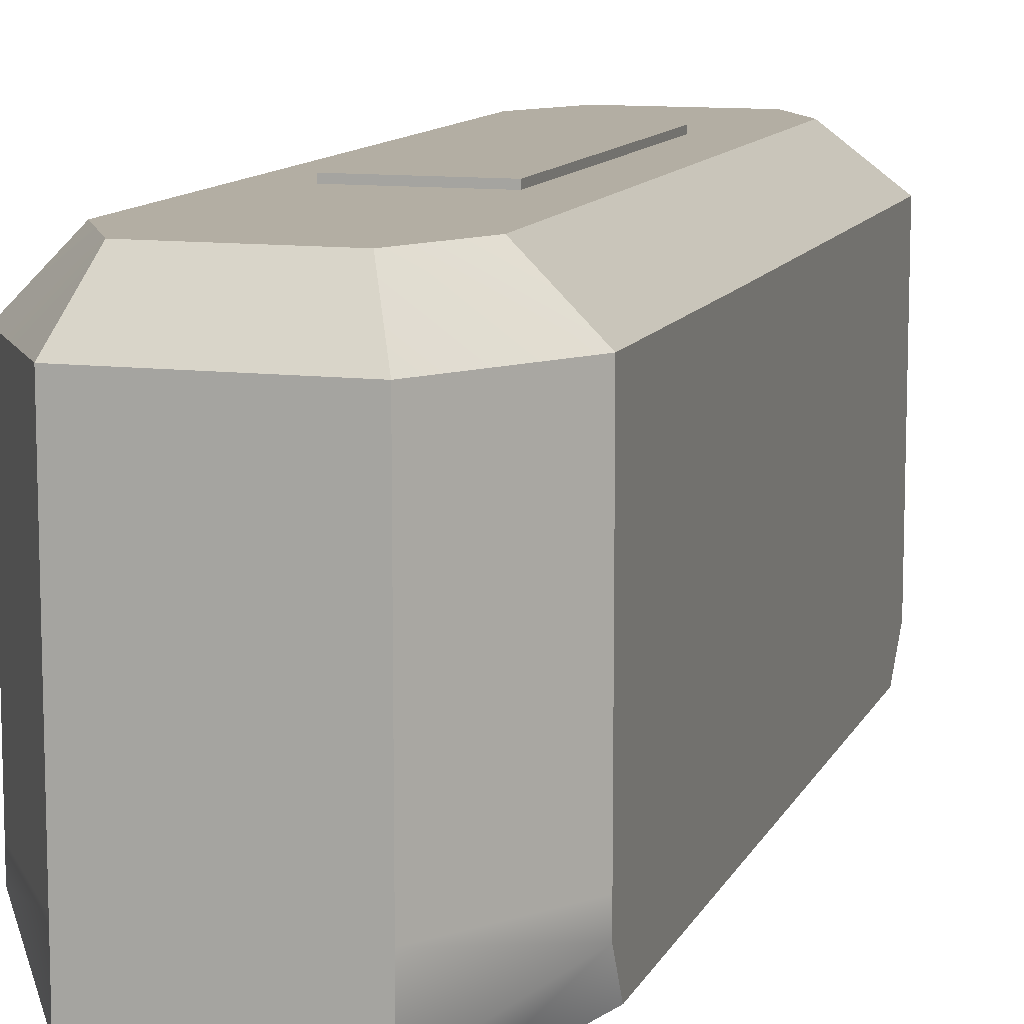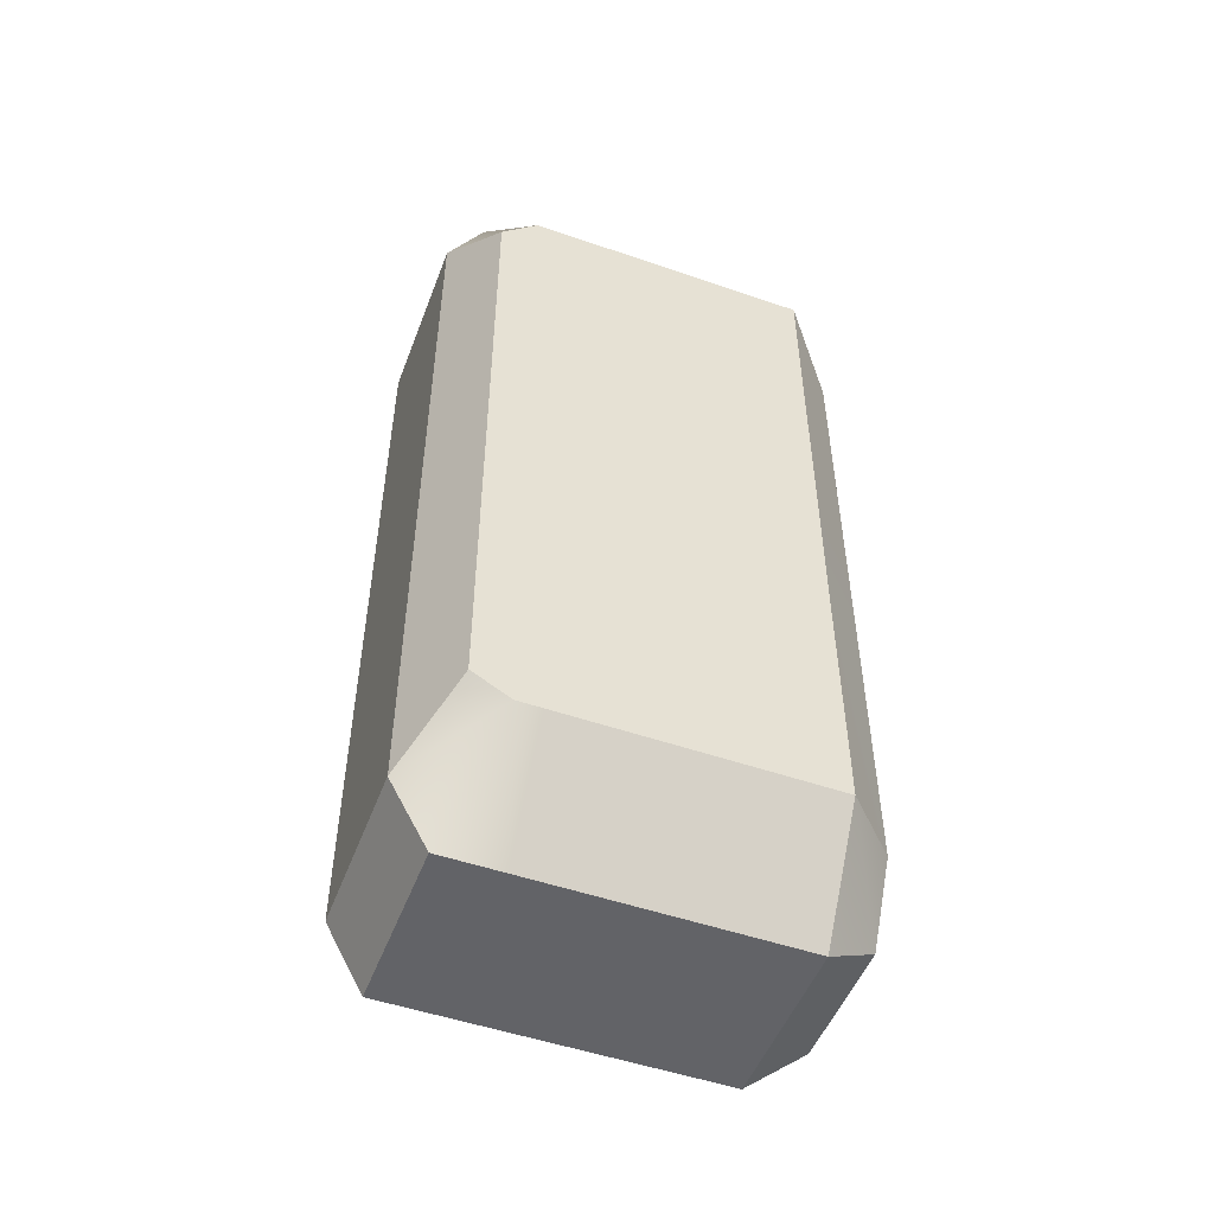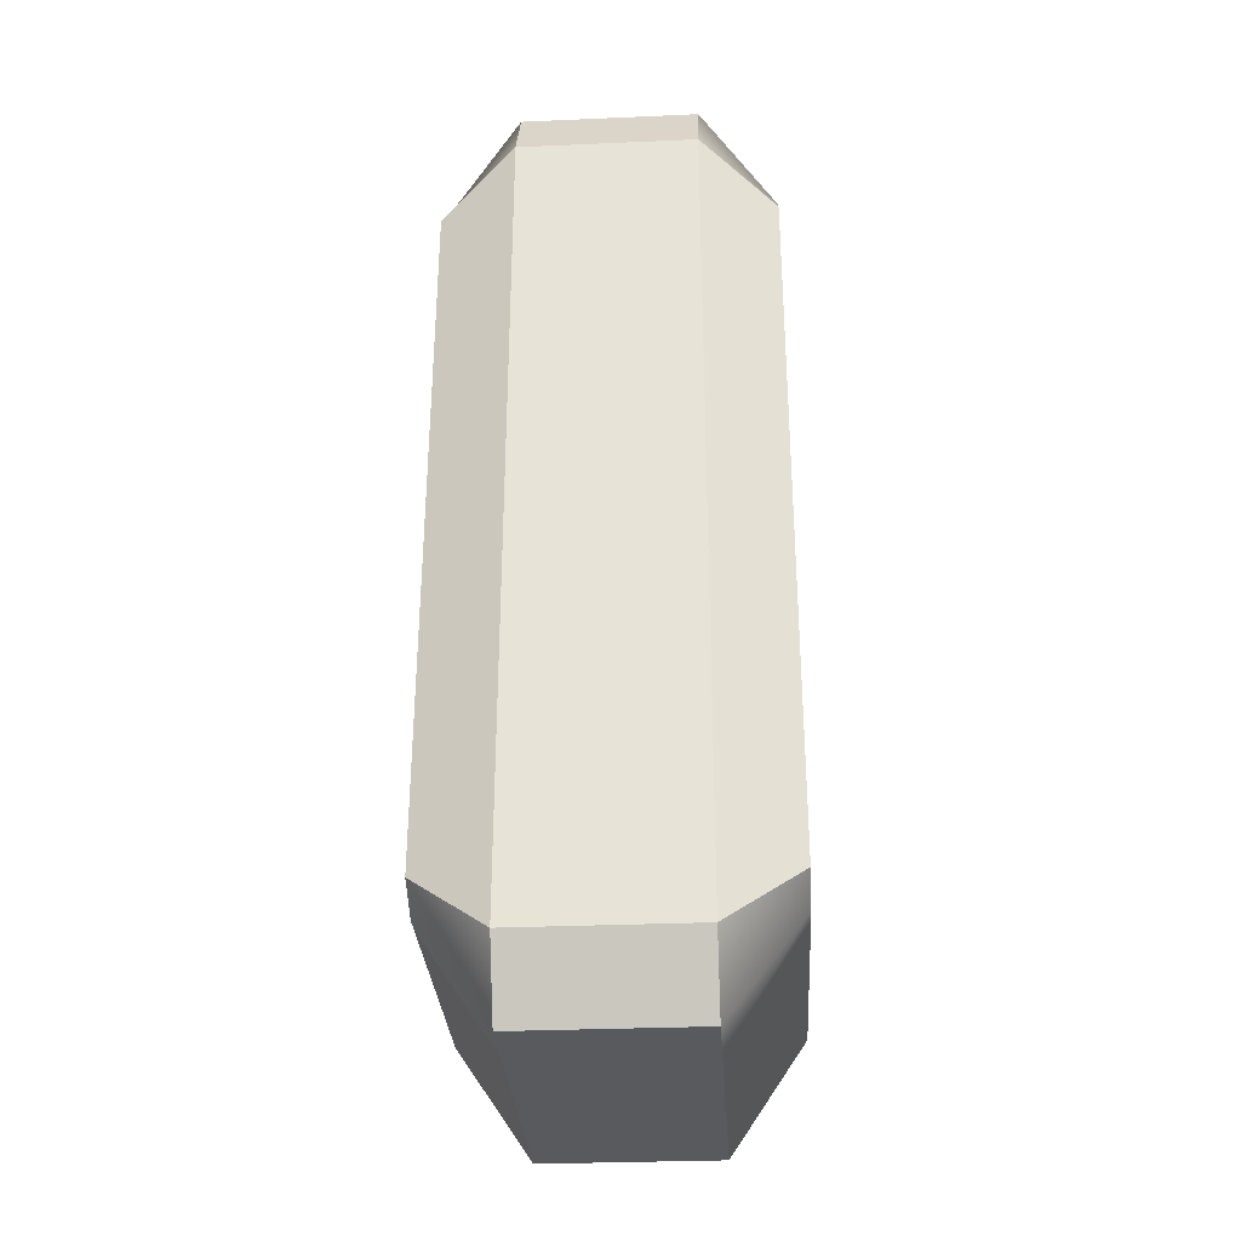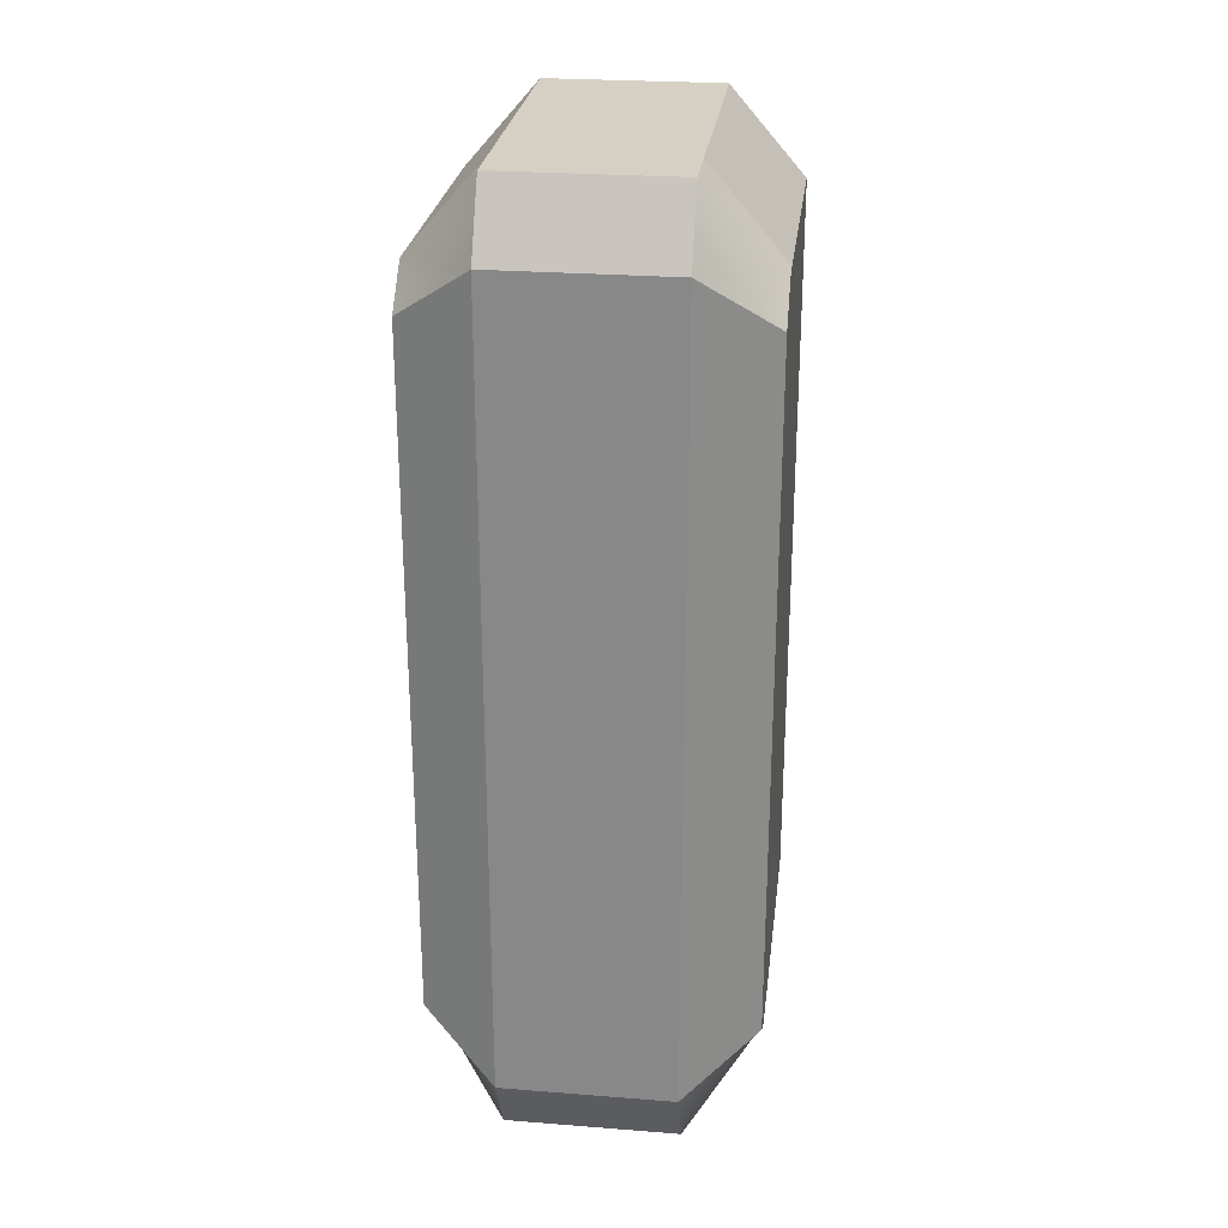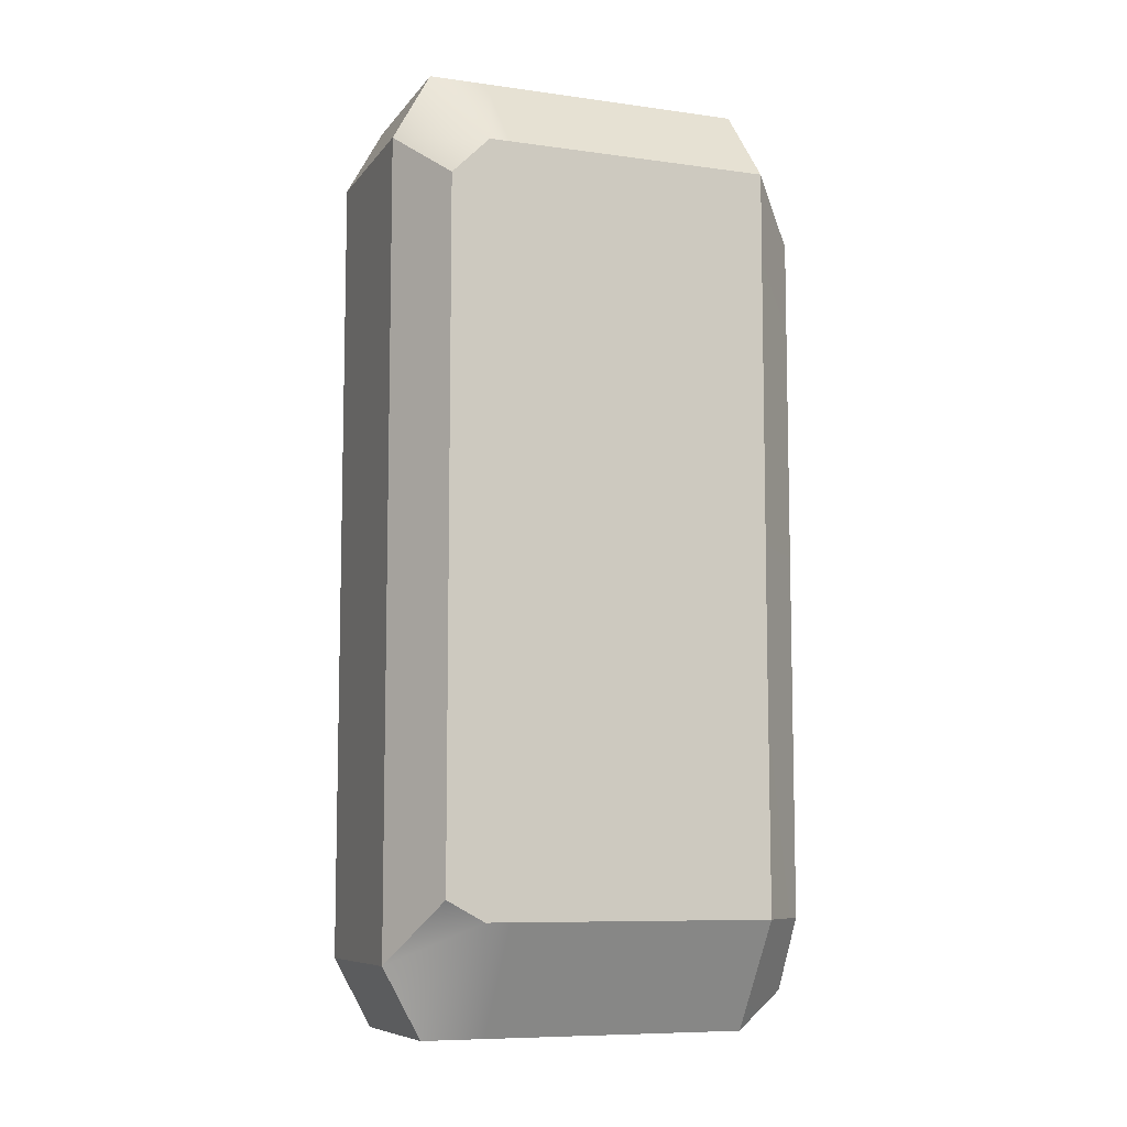
<metadata>
{"format":"obj","ext":"obj","renderer":"f3d","projection":"perspective","resolution":1024,"background":"white","views":[{"elev":11.0,"azim":17.0,"up":"+Z"},{"elev":-51.0,"azim":-110.6,"up":"+Y"},{"elev":-31.2,"azim":-176.5,"up":"+Y"},{"elev":26.2,"azim":-173.0,"up":"+Y"},{"elev":-8.4,"azim":-110.9,"up":"+Y"}]}
</metadata>
<code>
g RailTrain
v 5.809 -26.75 0
v 10.75 -24.02 5.073
v 10.75 -22.64 2.536
v 5.809 -31.36 2.536
v 5.809 -31.36 6.715
v 10.75 -24.02 6.715
v 4.42 -28.88 28.05
v 10.75 -24.02 24.43
v 5.809 -31.36 24.43
v 7.128 -24.02 28.05
v -5.809 -31.36 2.536
v 5.809 -26.75 0
v -5.809 -26.75 0
v 5.809 -31.36 2.536
v 10.75 -12.66 18.21
v 10.75 -18.41 6.676
v 10.75 -18.41 18.21
v 10.75 -12.66 6.676
v 10.75 -18.41 5.801
v 10.75 -12.66 5.801
v 7.128 -24.02 28.05
v 10.75 -7.088 24.39
v 10.75 -24.02 24.43
v 7.128 -7.088 28.05
v 7.128 22.04 28.05
v 10.75 25.66 24.43
v 10.75 -22.64 2.536
v 5.809 -7.088 0
v 5.809 -26.75 0
v 10.75 -7.088 2.536
v 10.75 23.12 2.536
v 5.809 26.76 0
v 4.42 -28.88 28.05
v 4.42 -24.02 28.05
v 7.128 -24.02 28.05
v -4.42 -24.02 28.05
v -4.42 -28.88 28.05
v -7.128 -24.02 28.05
v 10.75 25.66 5.073
v 5.809 26.76 0
v 10.75 23.12 2.536
v 5.809 31.36 2.536
v 5.809 31.36 6.715
v 10.75 25.66 6.715
v 5.809 31.36 24.43
v 7.128 22.04 28.05
v 4.42 26.76 28.05
v 10.75 25.66 24.43
v 5.809 26.76 0
v -5.809 31.36 2.536
v -5.809 26.76 0
v 5.809 31.36 2.536
v 10.75 -2.801 22.25
v 10.75 21.37 8.859
v 10.75 -2.801 8.823
v 10.75 21.37 22.28
v -5.809 26.76 0
v 5.809 -7.088 0
v 5.809 26.76 0
v -5.809 -7.088 0
v -5.809 -26.75 0
v 5.809 -26.75 0
v 9.499 -25.88 22.98
v 6.617 -30.16 8.161
v 6.617 -30.16 22.98
v 9.938 -25.22 8.161
v 4.363 -31.36 22.98
v -4.363 -31.36 9.665
v -4.363 -31.36 22.98
v 4.363 -31.36 9.665
v 6.755 30.27 22.08
v 9.799 26.75 11.15
v 9.205 27.44 22.08
v 6.755 30.27 11.15
v 10.75 25.66 23.53
v 10.75 -7.088 24.39
v 10.75 25.66 24.43
v 10.75 -5.359 23.53
v 10.75 -7.088 23.53
v 10.75 -9.558 23.53
v 10.75 -21.42 23.53
v 10.75 -24.02 24.43
v 10.75 -24.02 23.53
v 10.75 -7.088 6.676
v 10.75 -11.21 6.676
v 10.75 -11.21 22.95
v 10.75 -7.088 23.53
v 10.75 -9.558 23.53
v 10.75 -21.42 23.53
v 10.75 -19.85 22.98
v 10.75 -5.359 23.53
v 10.75 -24.02 6.715
v 10.75 -19.85 6.676
v 10.75 -24.02 23.53
v 10.75 -2.801 8.823
v 10.75 21.37 8.859
v 10.75 -2.801 22.25
v 10.75 25.66 6.715
v 10.75 25.66 23.53
v 10.75 21.37 22.28
v 5.809 31.36 24.43
v 10.75 25.66 23.53
v 10.75 25.66 24.43
v 5.809 31.36 23.53
v 9.205 27.44 22.08
v 6.755 30.27 22.08
v 9.799 26.75 11.15
v 5.809 31.36 6.715
v 10.75 25.66 6.715
v 6.755 30.27 11.15
v 5.809 31.36 23.53
v 3.618 31.36 6.715
v 5.809 31.36 6.715
v 3.618 31.36 20.95
v -5.809 31.36 23.53
v 5.809 31.36 24.43
v -5.809 31.36 24.43
v -3.618 31.36 20.95
v -3.618 31.36 6.715
v -5.809 31.36 6.715
v 3.618 31.36 5.685
v 5.809 31.36 6.715
v 3.618 31.36 6.715
v 5.809 31.36 2.536
v -5.809 31.36 2.536
v -3.618 31.36 5.685
v -5.809 31.36 6.715
v -3.618 31.36 6.715
v 3.81 -11.38 28.1
v 3.81 12.25 28.49
v 3.81 12.25 28.1
v 3.81 -11.38 28.49
v -3.81 12.25 28.1
v 3.81 12.25 28.49
v -3.81 12.25 28.49
v 3.81 12.25 28.1
v 5.809 -31.36 2.536
v -5.809 -31.36 6.715
v 5.809 -31.36 6.715
v -5.809 -31.36 2.536
v 4.42 26.76 28.05
v -5.809 31.36 24.43
v 5.809 31.36 24.43
v -4.42 26.76 28.05
v -3.618 31.36 20.95
v 3.618 31.36 6.715
v 3.618 31.36 20.95
v -3.618 31.36 6.715
v 3.618 31.36 5.685
v -3.618 31.36 5.685
v 3.81 -11.38 28.49
v -3.81 12.25 28.49
v 3.81 12.25 28.49
v -3.81 -11.38 28.49
v -10.75 -24.02 5.073
v -5.809 -26.75 0
v -10.75 -22.64 2.536
v -5.809 -31.36 2.536
v -5.809 -31.36 6.715
v -10.75 -24.02 6.715
v -4.42 -28.88 28.05
v -10.75 -24.02 24.43
v -7.128 -24.02 28.05
v -5.809 -31.36 24.43
v -10.75 -18.41 6.676
v -10.75 -12.66 18.21
v -10.75 -18.41 18.21
v -10.75 -12.66 6.676
v -10.75 -18.41 5.801
v -10.75 -12.66 5.801
v -10.75 -7.088 24.39
v -7.128 -24.02 28.05
v -10.75 -24.02 24.43
v -7.128 -7.088 28.05
v -7.128 22.04 28.05
v -10.75 25.66 24.43
v -5.809 -7.088 0
v -10.75 -22.64 2.536
v -5.809 -26.75 0
v -10.75 -7.088 2.536
v -10.75 23.12 2.536
v -5.809 26.76 0
v -5.809 26.76 0
v -10.75 25.66 5.073
v -10.75 23.12 2.536
v -5.809 31.36 2.536
v -5.809 31.36 6.715
v -10.75 25.66 6.715
v -5.809 31.36 24.43
v -7.128 22.04 28.05
v -10.75 25.66 24.43
v -4.42 26.76 28.05
v -10.75 -2.801 22.25
v -10.75 21.37 8.859
v -10.75 21.37 22.28
v -10.75 -2.801 8.823
v -9.499 -25.88 22.98
v -6.617 -30.16 8.161
v -9.938 -25.22 8.161
v -6.617 -30.16 22.98
v -6.755 30.27 22.08
v -9.799 26.75 11.15
v -6.755 30.27 11.15
v -9.205 27.44 22.08
v -10.75 -7.088 24.39
v -10.75 25.66 23.53
v -10.75 25.66 24.43
v -10.75 -5.359 23.53
v -10.75 -7.088 23.53
v -10.75 -9.558 23.53
v -10.75 -21.42 23.53
v -10.75 -24.02 24.43
v -10.75 -24.02 23.53
v -10.75 -7.088 6.676
v -10.75 -11.21 22.95
v -10.75 -11.21 6.676
v -10.75 -7.088 23.53
v -10.75 -9.558 23.53
v -10.75 -21.42 23.53
v -10.75 -19.85 22.98
v -10.75 -5.359 23.53
v -10.75 -24.02 6.715
v -10.75 -24.02 23.53
v -10.75 -19.85 6.676
v -10.75 -2.801 8.823
v -10.75 -2.801 22.25
v -10.75 21.37 8.859
v -10.75 25.66 23.53
v -10.75 25.66 6.715
v -10.75 21.37 22.28
v -10.75 25.66 23.53
v -5.809 31.36 24.43
v -10.75 25.66 24.43
v -5.809 31.36 23.53
v -9.205 27.44 22.08
v -9.799 26.75 11.15
v -6.755 30.27 22.08
v -10.75 25.66 6.715
v -5.809 31.36 6.715
v -6.755 30.27 11.15
v -3.81 -11.38 28.1
v -3.81 12.25 28.49
v -3.81 -11.38 28.49
v -3.81 12.25 28.1
v 5.809 -31.36 24.43
v -4.42 -28.88 28.05
v 4.42 -28.88 28.05
v -5.809 -31.36 24.43
v 4.328 -31.36 3.668
v -4.328 -31.36 5.584
v 4.328 -31.36 5.584
v -4.328 -31.36 3.668
v 3.81 -11.38 28.49
v -3.81 -11.38 28.1
v -3.81 -11.38 28.49
v 3.81 -11.38 28.1
v 3.129 -30.61 25.55
v -3.129 -29.65 26.95
v 3.129 -29.65 26.95
v -3.129 -30.61 25.55
v 10.75 25.66 6.715
v 10.75 -7.088 5.073
v 10.75 -7.088 6.676
v 10.75 25.66 5.073
v 10.75 23.12 2.536
v 10.75 -11.21 6.676
v 10.75 -11.21 5.073
v 10.75 -7.088 2.536
v 10.75 -11.21 3.982
v 10.75 -22.64 2.536
v 10.75 -19.85 3.982
v 10.75 -24.02 5.073
v 10.75 -19.85 5.073
v 10.75 -24.02 6.715
v 10.75 -19.85 6.676
v 10.75 -12.66 6.676
v 10.75 -12.66 5.801
v 10.75 -12.66 18.21
v 10.75 -18.41 5.801
v 10.75 -11.21 22.95
v 10.75 -18.41 6.676
v 10.75 -18.41 18.21
v 10.75 -19.85 22.98
v 10.75 -24.02 6.715
v 9.499 -25.88 22.98
v 10.75 -24.02 23.53
v 10.75 -24.02 24.43
v 5.809 -31.36 24.43
v 9.938 -25.22 8.161
v 6.617 -30.16 22.98
v 5.809 -31.36 6.715
v 6.617 -30.16 8.161
v -10.75 -7.088 5.073
v -10.75 25.66 6.715
v -10.75 -7.088 6.676
v -10.75 25.66 5.073
v -10.75 23.12 2.536
v -10.75 -11.21 6.676
v -10.75 -11.21 5.073
v -10.75 -7.088 2.536
v -10.75 -11.21 3.982
v -10.75 -22.64 2.536
v -10.75 -19.85 3.982
v -10.75 -24.02 5.073
v -10.75 -19.85 5.073
v -10.75 -24.02 6.715
v -10.75 -19.85 6.676
v -10.75 -12.66 6.676
v -10.75 -12.66 5.801
v -10.75 -12.66 18.21
v -10.75 -18.41 5.801
v -10.75 -11.21 22.95
v -10.75 -18.41 6.676
v -10.75 -18.41 18.21
v -10.75 -19.85 22.98
v -9.499 -25.88 22.98
v -10.75 -24.02 6.715
v -10.75 -24.02 23.53
v -10.75 -24.02 24.43
v -5.809 -31.36 24.43
v -9.938 -25.22 8.161
v -6.617 -30.16 22.98
v -5.809 -31.36 6.715
v -6.617 -30.16 8.161
v 7.128 22.04 28.05
v 4.42 -7.088 28.05
v 4.42 26.76 28.05
v 7.128 -7.088 28.05
v 7.128 -24.02 28.05
v 4.42 -24.02 28.05
v -4.42 -24.02 28.05
v -4.42 -7.088 28.05
v -4.42 26.76 28.05
v -7.128 -24.02 28.05
v -7.128 22.04 28.05
v -7.128 -7.088 28.05
v 4.363 -31.36 9.665
v -5.809 -31.36 6.715
v -4.363 -31.36 9.665
v -4.363 -31.36 22.98
v 5.809 -31.36 6.715
v -5.809 -31.36 24.43
v 4.363 -31.36 22.98
v 5.809 -31.36 24.43
g RailTrain_0
f 3 2 1
f 4 1 2
f 4 2 5
f 6 5 2
f 9 8 7
f 10 7 8
f 13 12 11
f 14 11 12
f 17 16 15
f 18 15 16
f 16 19 18
f 20 18 19
f 23 22 21
f 24 21 22
f 24 22 25
f 26 25 22
f 29 28 27
f 30 27 28
f 30 28 31
f 32 31 28
f 35 34 33
f 34 36 33
f 37 33 36
f 36 38 37
f 41 40 39
f 42 39 40
f 42 43 39
f 44 39 43
f 47 46 45
f 48 45 46
f 51 50 49
f 52 49 50
f 55 54 53
f 56 53 54
f 59 58 57
f 60 57 58
f 60 58 61
f 62 61 58
f 65 64 63
f 66 63 64
f 69 68 67
f 70 67 68
f 73 72 71
f 74 71 72
f 77 76 75
f 78 75 76
f 79 78 76
f 76 80 79
f 80 76 81
f 82 81 76
f 83 81 82
f 86 85 84
f 87 86 84
f 88 86 87
f 88 89 86
f 90 86 89
f 84 91 87
f 90 89 92
f 93 90 92
f 92 89 94
f 95 91 84
f 95 84 96
f 97 91 95
f 98 96 84
f 91 97 99
f 96 98 100
f 99 100 98
f 100 99 97
f 103 102 101
f 104 101 102
f 102 105 104
f 106 104 105
f 105 102 107
f 104 106 108
f 109 107 102
f 110 108 106
f 107 109 110
f 108 110 109
f 113 112 111
f 114 111 112
f 111 114 115
f 111 115 116
f 117 116 115
f 118 115 114
f 118 119 115
f 120 115 119
f 123 122 121
f 124 121 122
f 124 125 121
f 126 121 125
f 125 127 126
f 128 126 127
f 131 130 129
f 132 129 130
f 135 134 133
f 136 133 134
f 139 138 137
f 140 137 138
f 143 142 141
f 144 141 142
f 147 146 145
f 148 145 146
f 146 149 148
f 150 148 149
f 153 152 151
f 154 151 152
f 157 156 155
f 158 155 156
f 158 159 155
f 160 155 159
f 163 162 161
f 164 161 162
f 167 166 165
f 168 165 166
f 165 168 169
f 170 169 168
f 173 172 171
f 174 171 172
f 174 175 171
f 176 171 175
f 179 178 177
f 180 177 178
f 180 181 177
f 182 177 181
f 185 184 183
f 186 183 184
f 186 184 187
f 188 187 184
f 191 190 189
f 192 189 190
f 195 194 193
f 196 193 194
f 199 198 197
f 200 197 198
f 203 202 201
f 204 201 202
f 207 206 205
f 208 205 206
f 208 209 205
f 210 205 209
f 210 211 205
f 212 205 211
f 211 213 212
f 216 215 214
f 215 217 214
f 218 217 215
f 218 215 219
f 220 219 215
f 221 214 217
f 220 222 219
f 219 222 223
f 224 222 220
f 225 214 221
f 226 225 221
f 225 227 214
f 221 228 226
f 229 214 227
f 230 226 228
f 227 230 229
f 228 229 230
f 233 232 231
f 234 231 232
f 231 234 235
f 235 236 231
f 237 235 234
f 238 231 236
f 234 239 237
f 236 240 238
f 240 237 239
f 239 238 240
f 243 242 241
f 244 241 242
f 247 246 245
f 248 245 246
f 251 250 249
f 252 249 250
f 255 254 253
f 256 253 254
f 259 258 257
f 260 257 258
f 263 262 261
f 264 261 262
f 264 262 265
f 263 266 262
f 267 262 266
f 268 265 262
f 262 267 268
f 269 268 267
f 268 269 270
f 271 270 269
f 269 267 271
f 270 271 272
f 273 272 271
f 273 271 267
f 272 273 274
f 275 274 273
f 266 276 267
f 277 267 276
f 267 277 273
f 276 266 278
f 279 273 277
f 273 279 275
f 280 278 266
f 281 275 279
f 278 280 282
f 275 281 283
f 283 282 280
f 282 283 281
f 286 285 284
f 287 285 286
f 287 288 285
f 289 284 285
f 290 285 288
f 284 289 291
f 288 291 290
f 292 291 289
f 292 290 291
f 295 294 293
f 296 293 294
f 296 297 293
f 295 293 298
f 299 298 293
f 300 293 297
f 293 300 299
f 301 299 300
f 300 302 301
f 303 301 302
f 301 303 299
f 302 304 303
f 305 303 304
f 305 299 303
f 304 306 305
f 307 305 306
f 298 299 308
f 309 308 299
f 299 305 309
f 308 310 298
f 311 309 305
f 305 307 311
f 312 298 310
f 313 311 307
f 310 314 312
f 307 315 313
f 315 312 314
f 314 313 315
f 318 317 316
f 316 319 318
f 319 316 320
f 321 316 317
f 322 320 316
f 317 323 321
f 320 322 323
f 324 321 323
f 324 323 322
f 327 326 325
f 328 325 326
f 328 326 329
f 330 329 326
f 330 326 331
f 326 327 332
f 332 331 326
f 333 332 327
f 331 332 334
f 333 335 332
f 336 334 332
f 336 332 335
f 339 338 337
f 339 340 338
f 341 337 338
f 342 338 340
f 337 341 343
f 342 340 344
f 344 343 341
f 343 344 340

</code>
